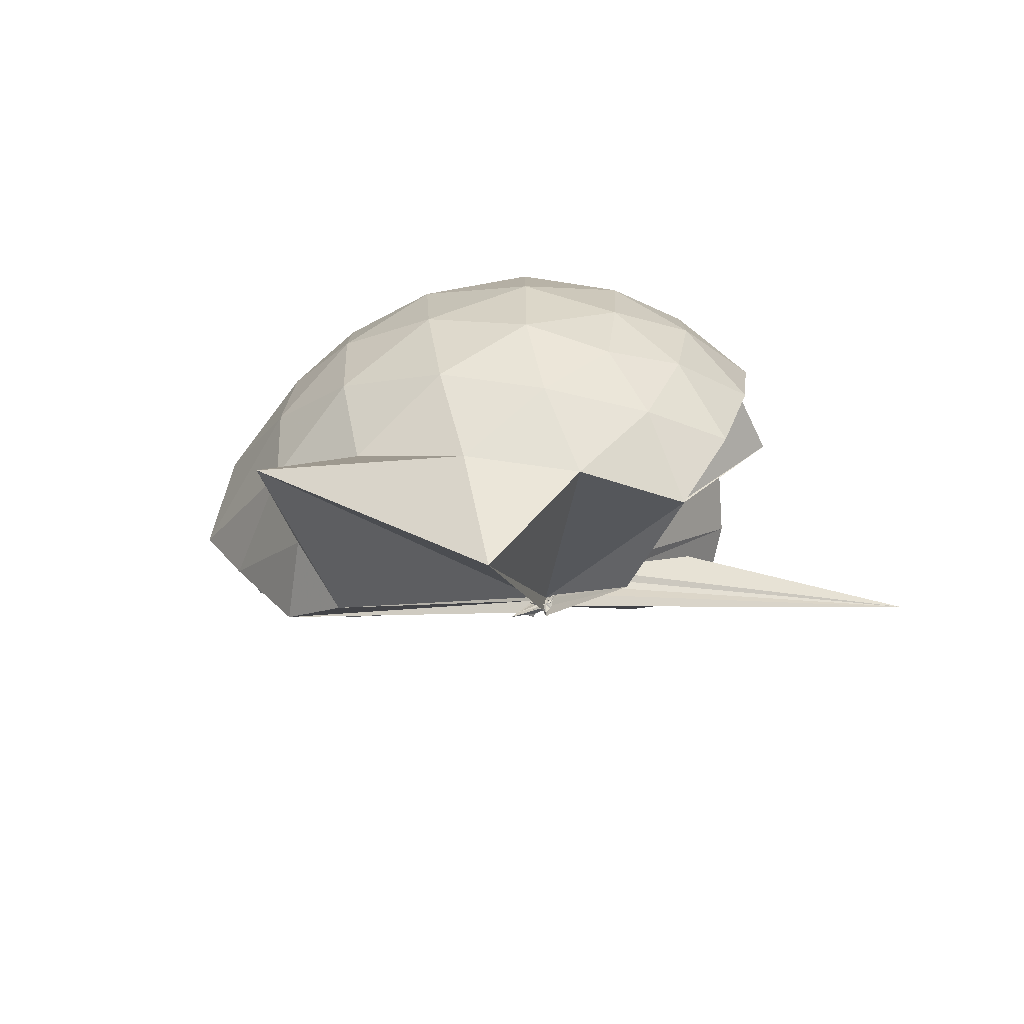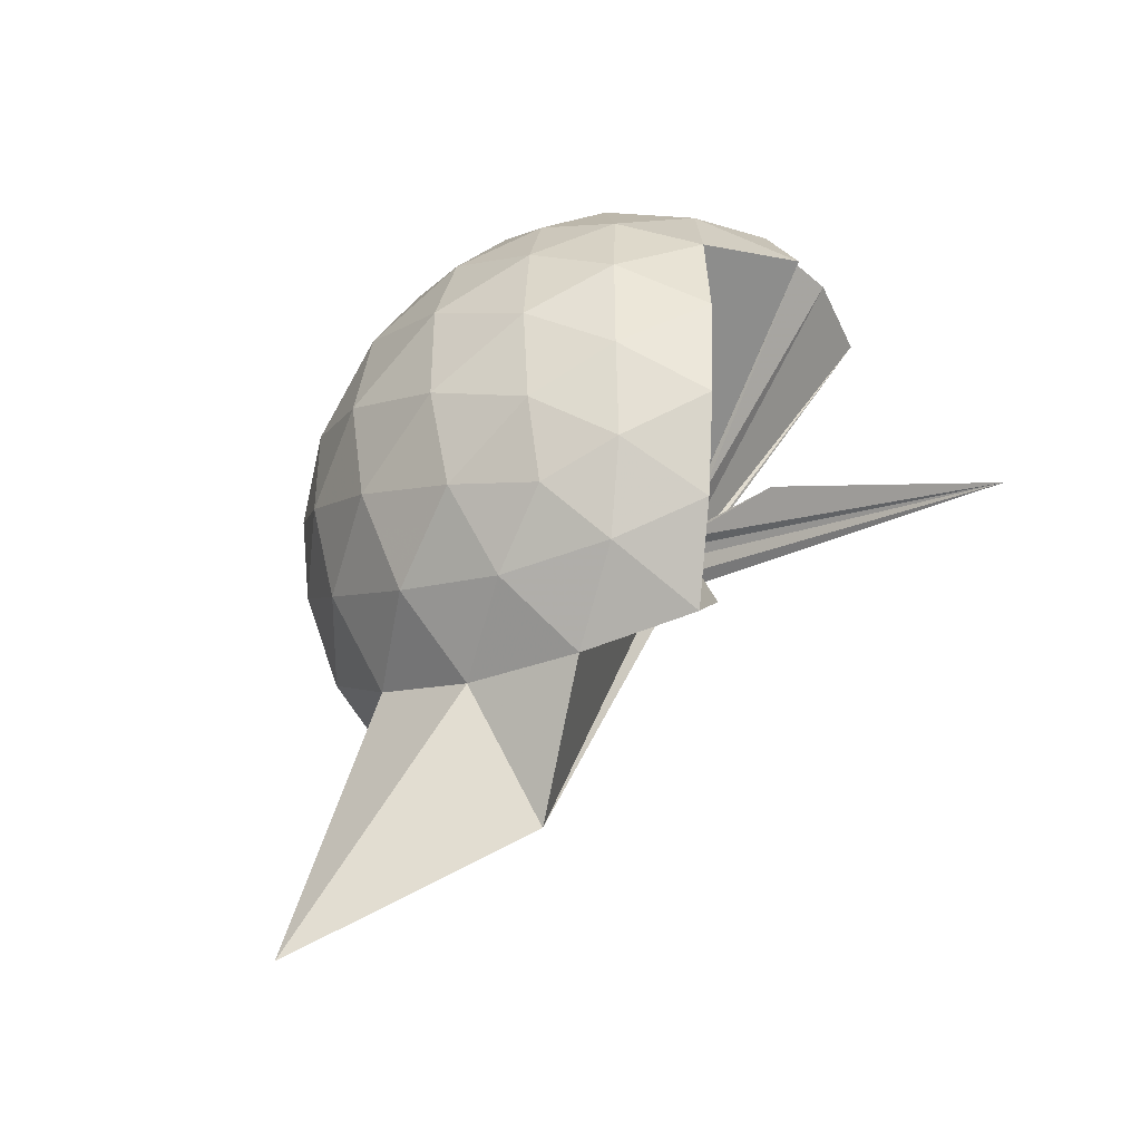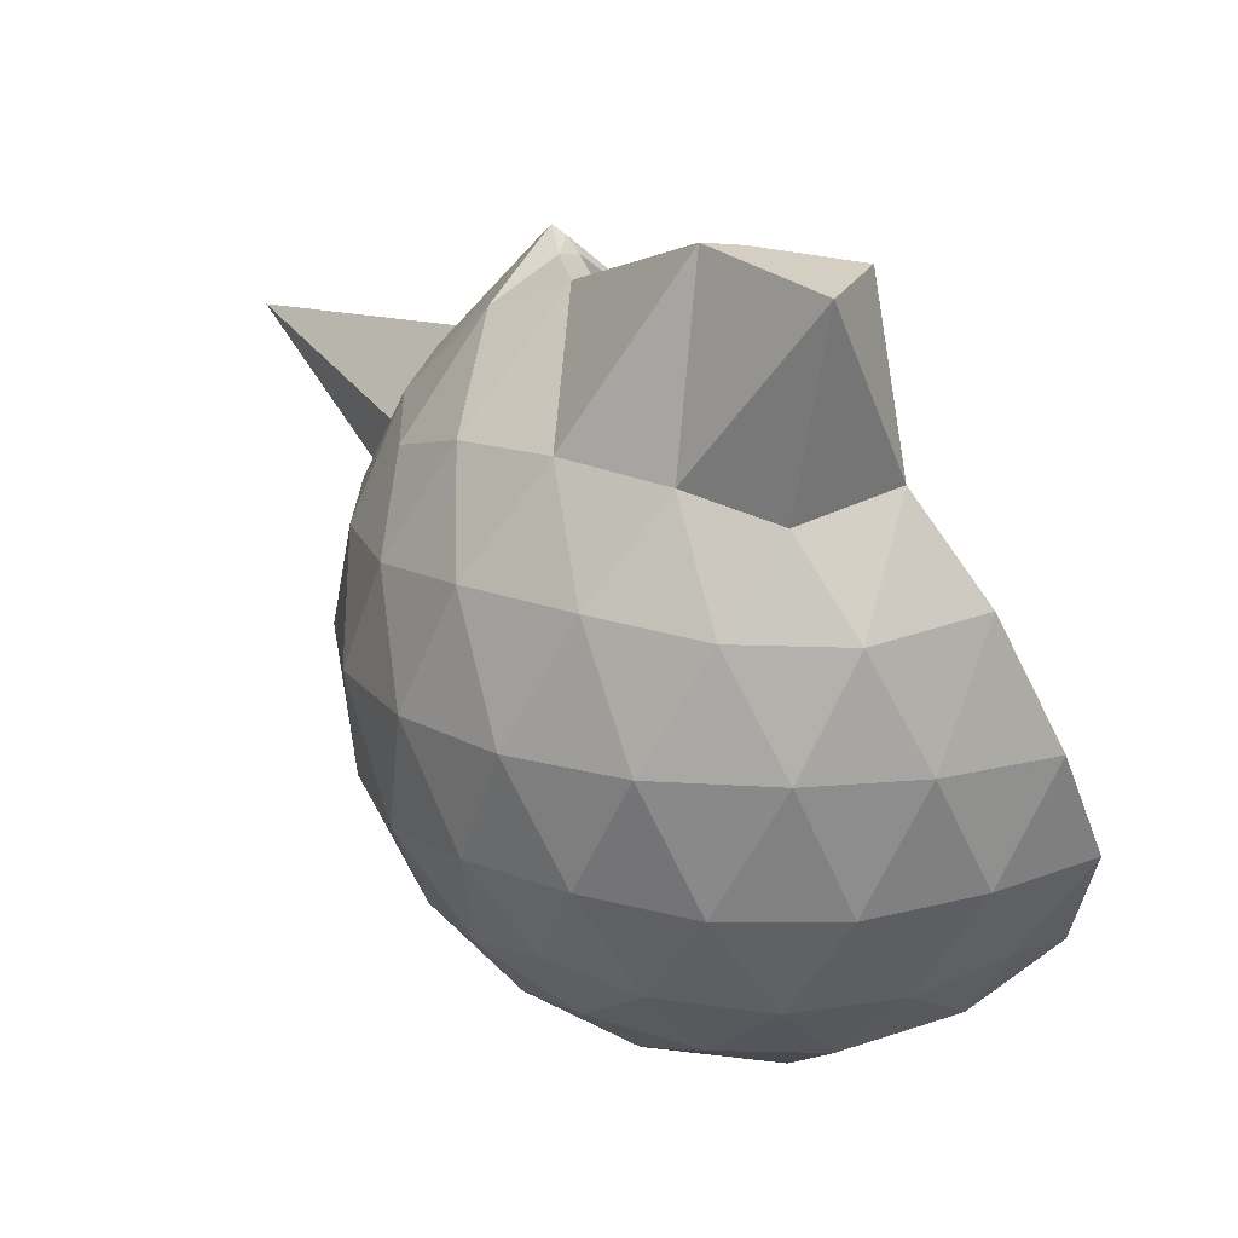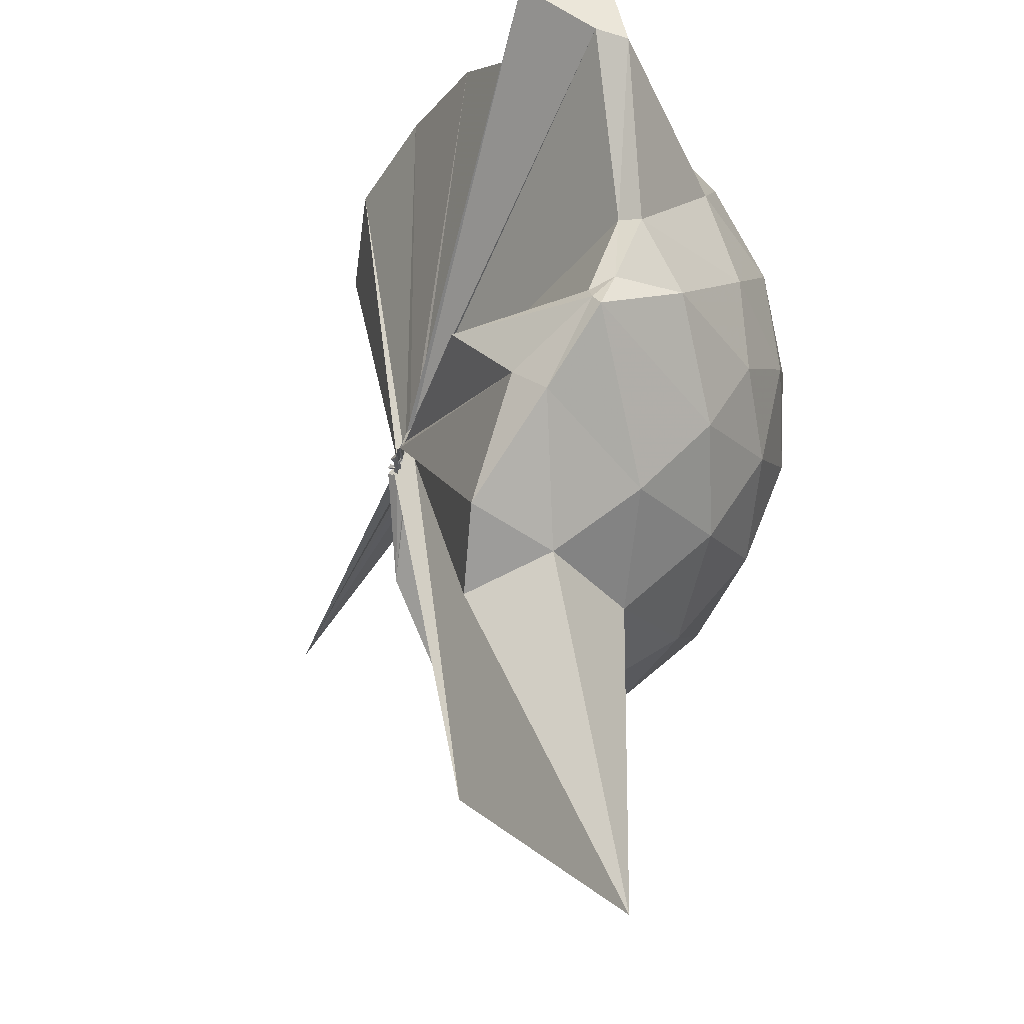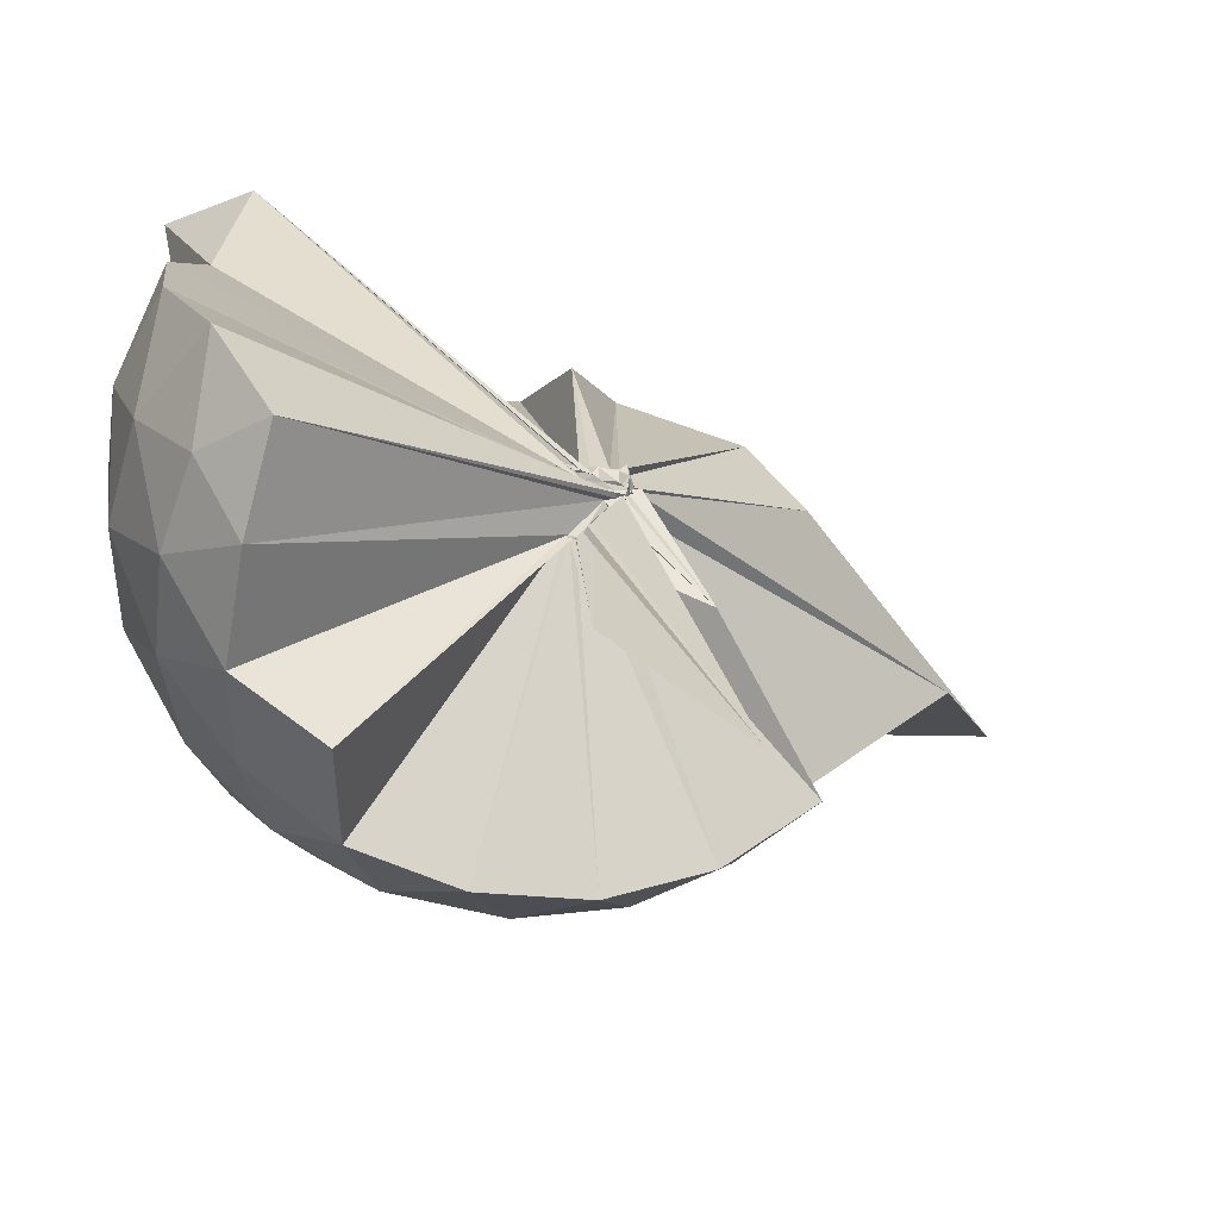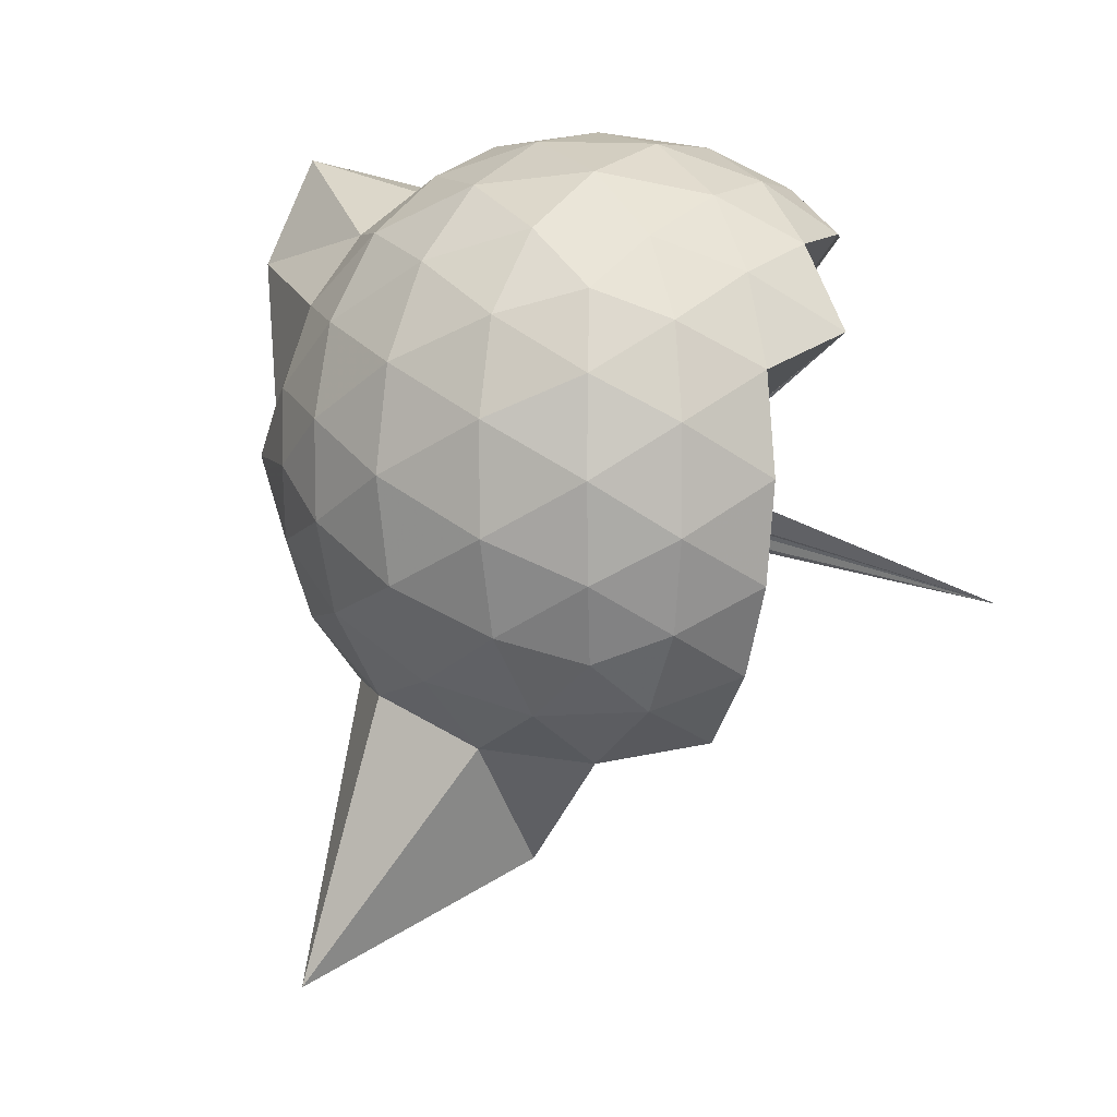
<metadata>
{"format":"obj","ext":"obj","renderer":"f3d","projection":"perspective","resolution":1024,"background":"white","views":[{"elev":-78.2,"azim":108.4,"up":"+Y"},{"elev":-41.2,"azim":144.2,"up":"+Y"},{"elev":19.3,"azim":162.2,"up":"+Z"},{"elev":63.0,"azim":12.4,"up":"+Z"},{"elev":-48.4,"azim":-107.6,"up":"+Z"},{"elev":5.5,"azim":128.9,"up":"+Y"}]}
</metadata>
<code>
v -0.02295 -0.3658 0.9009
v -0.009365 -0.361 0.6867
v 0.8827 -0.2589 1.385
v 0.8131 -0.03669 1.45
v 0.6749 0.2029 1.469
v 0.4857 0.4138 1.444
v 0.2938 0.5475 1.382
v 0.04972 0.5499 1.45
v -0.02361 -0.3732 0.8827
v -0.0461 -0.4169 0.8641
v -0.06068 -0.4544 0.8493
v -0.0583 -0.4716 0.8438
v -0.0348 -0.4704 0.8434
v -0.04707 -0.4663 0.8402
v -0.04565 -0.4719 0.8752
v -0.06147 -0.4766 0.8713
v -0.04941 -0.4726 0.9481
v -0.0362 -0.4043 0.8689
v 0.2875 -1.069 1.382
v 0.4908 -0.9345 1.452
v 0.6754 -0.7246 1.477
v 0.8142 -0.4829 1.443
v 0.9644 -0.1168 1.172
v 0.8699 0.1533 1.2
v 0.6838 0.4085 1.2
v 0.4536 0.5801 1.169
v 0.1844 0.6813 1.167
v -0.1022 0.6617 1.207
v -0.03243 -0.4085 0.8572
v -0.04922 -0.4437 0.8426
v -0.06608 -0.4672 0.8399
v -0.07447 -0.4694 0.8431
v -0.08233 -0.4789 0.8354
v -0.03922 -0.4791 0.846
v -0.05724 -0.488 0.851
v -0.04584 -0.4987 0.8434
v -0.05547 -0.4831 0.8584
v -0.02763 -0.395 0.8614
v 0.8624 -1.798 1.347
v 0.6851 -0.9348 1.194
v 0.8685 -0.6745 1.194
v 0.9636 -0.4054 1.171
v 0.9725 0.04418 0.8846
v 0.8321 0.3196 0.8846
v 0.6123 0.5366 0.8843
v 0.3257 0.6747 0.8865
v 0.03866 0.7194 0.8869
v -0.2708 0.6687 0.8805
v -0.04166 -0.4321 0.8246
v -0.05966 -0.4696 0.8245
v -0.07779 -0.467 0.8257
v -0.05652 -0.4776 0.8281
v -0.06912 -0.4775 0.8295
v -0.04057 -0.4758 0.8298
v -0.05228 -0.4934 0.837
v -0.06131 -0.4897 0.8382
v -0.06231 -0.4842 0.841
v 0.3498 -1.434 0.8842
v 0.607 -1.069 0.879
v 0.8311 -0.8479 0.8844
v 0.9721 -0.5689 0.8834
v 1.021 -0.2621 0.8838
v 0.8753 0.1726 0.5959
v 0.7042 0.4067 0.5949
v 0.4661 0.5695 0.5677
v 0.1755 0.6623 0.5684
v -0.1201 0.6679 0.5943
v -0.4197 0.5641 0.5916
v -0.06451 -0.4379 0.8149
v -0.02574 -0.4601 0.8158
v -0.07766 -0.4668 0.8242
v -0.06229 -0.4753 0.8164
v -0.04046 -0.4763 0.8231
v -0.06726 -0.4733 0.8227
v -0.06376 -0.4978 0.8364
v -0.07417 -0.4995 0.8392
v -0.04081 -0.3984 0.8269
v 0.4593 -1.098 0.5674
v 0.7035 -0.9328 0.595
v 0.8749 -0.6991 0.5938
v 0.9596 -0.4225 0.5664
v 0.9597 -0.1033 0.5669
v 0.7263 0.2426 0.3805
v 0.5367 0.3853 0.3226
v 0.2708 0.5026 0.298
v 0.004159 0.5539 0.3207
v -0.239 0.5432 0.3804
v -0.4276 0.409 0.3296
v -0.04544 -0.4538 0.8193
v -0.02929 -0.462 0.8157
v -0.0608 -0.4729 0.8208
v -0.03693 -0.4281 0.7859
v -0.04411 -0.4703 0.8147
v -0.04375 -0.4763 0.8296
v -0.0624 -0.475 0.8192
v -0.01659 -0.6941 0.5543
v 0.2608 -1.037 0.3042
v 0.534 -0.9141 0.3219
v 0.7246 -0.7698 0.3789
v 0.8055 -0.5457 0.3218
v 0.8397 -0.2636 0.2982
v 0.8061 0.0188 0.3227
v 0.6826 -0.2482 1.678
v 0.5425 -0.09997 1.756
v 0.4142 0.337 1.917
v 0.2602 0.6672 1.866
v 0.09972 0.4718 1.881
v -0.04675 -0.3941 0.8823
v -0.0387 -0.4364 0.8636
v -0.06264 -0.4462 0.8594
v -0.04207 -0.4498 0.8553
v -0.07147 -0.4723 0.8812
v -0.05443 -0.4754 0.9008
v -0.04658 -0.4543 0.9259
v 0.2711 -0.8993 1.563
v 0.4037 -0.6181 1.715
v 0.4952 -0.4041 1.813
v 0.5114 -0.2938 1.769
v 0.4828 -0.1028 1.737
v 0.3241 0.3557 1.909
v -0.03694 -0.3645 0.9008
v -0.03505 -0.4102 0.8836
v -0.04132 -0.4045 0.9229
v -0.04629 -0.454 0.9209
v -0.03577 -0.4346 0.9318
v 0.3008 -0.5579 1.653
v 0.4684 -0.3772 1.792
v 0.4513 -0.3409 1.757
v -0.02744 -0.3501 0.906
v -0.03825 -0.3849 0.8927
v -0.02762 -0.3893 0.9363
v 0.09786 -0.3773 1.472
v 0.6075 0.1577 0.1853
v 0.364 0.2875 0.1215
v 0.09673 0.3694 0.1135
v -0.1922 0.4064 0.186
v -0.04132 -0.4191 0.8078
v -0.03327 -0.4394 0.8099
v -0.03755 -0.4267 0.7841
v -0.02736 -0.437 0.7909
v -0.05964 -0.4581 0.815
v -0.03543 -0.4448 0.8003
v 0.007793 -0.4504 0.6551
v 0.362 -0.818 0.1214
v 0.6072 -0.6851 0.1846
v 0.6609 -0.4176 0.1212
v 0.6616 -0.1105 0.1213
v 0.4288 0.02643 0.01185
v 0.1095 0.125 -0.03242
v -0.001652 -0.346 0.7023
v -0.001976 -0.3736 0.7014
v -0.0247 -0.3841 0.7216
v -0.3641 -0.6548 -0.252
v -0.02431 -0.3967 0.7434
v -0.00118 -0.3652 0.7008
v 0.4264 -0.5566 0.01068
v 0.4462 -0.2647 -0.02891
v -0.003102 -0.3355 0.6895
v -0.01046 -0.3544 0.6823
v 0.006284 -0.3734 0.679
v -0.05757 -0.3886 0.3395
v -0.001135 -0.3495 0.6873
f 3 23 4
f 4 23 24
f 4 24 5
f 5 24 25
f 5 25 6
f 6 25 26
f 6 26 7
f 7 26 27
f 7 27 8
f 8 27 28
f 8 28 9
f 9 28 29
f 9 29 10
f 10 29 30
f 10 30 11
f 11 30 31
f 11 31 12
f 12 31 32
f 12 32 13
f 13 32 33
f 13 33 14
f 14 33 34
f 14 34 15
f 15 34 35
f 15 35 16
f 16 35 36
f 16 36 17
f 17 36 37
f 17 37 18
f 18 37 38
f 18 38 19
f 19 38 39
f 19 39 20
f 20 39 40
f 20 40 21
f 21 40 41
f 21 41 22
f 22 41 42
f 22 42 3
f 3 42 23
f 23 43 24
f 24 43 44
f 24 44 25
f 25 44 45
f 25 45 26
f 26 45 46
f 26 46 27
f 27 46 47
f 27 47 28
f 28 47 48
f 28 48 29
f 29 48 49
f 29 49 30
f 30 49 50
f 30 50 31
f 31 50 51
f 31 51 32
f 32 51 52
f 32 52 33
f 33 52 53
f 33 53 34
f 34 53 54
f 34 54 35
f 35 54 55
f 35 55 36
f 36 55 56
f 36 56 37
f 37 56 57
f 37 57 38
f 38 57 58
f 38 58 39
f 39 58 59
f 39 59 40
f 40 59 60
f 40 60 41
f 41 60 61
f 41 61 42
f 42 61 62
f 42 62 23
f 23 62 43
f 43 63 44
f 44 63 64
f 44 64 45
f 45 64 65
f 45 65 46
f 46 65 66
f 46 66 47
f 47 66 67
f 47 67 48
f 48 67 68
f 48 68 49
f 49 68 69
f 49 69 50
f 50 69 70
f 50 70 51
f 51 70 71
f 51 71 52
f 52 71 72
f 52 72 53
f 53 72 73
f 53 73 54
f 54 73 74
f 54 74 55
f 55 74 75
f 55 75 56
f 56 75 76
f 56 76 57
f 57 76 77
f 57 77 58
f 58 77 78
f 58 78 59
f 59 78 79
f 59 79 60
f 60 79 80
f 60 80 61
f 61 80 81
f 61 81 62
f 62 81 82
f 62 82 43
f 43 82 63
f 63 83 64
f 64 83 84
f 64 84 65
f 65 84 85
f 65 85 66
f 66 85 86
f 66 86 67
f 67 86 87
f 67 87 68
f 68 87 88
f 68 88 69
f 69 88 89
f 69 89 70
f 70 89 90
f 70 90 71
f 71 90 91
f 71 91 72
f 72 91 92
f 72 92 73
f 73 92 93
f 73 93 74
f 74 93 94
f 74 94 75
f 75 94 95
f 75 95 76
f 76 95 96
f 76 96 77
f 77 96 97
f 77 97 78
f 78 97 98
f 78 98 79
f 79 98 99
f 79 99 80
f 80 99 100
f 80 100 81
f 81 100 101
f 81 101 82
f 82 101 102
f 82 102 63
f 63 102 83
f 103 104 118
f 104 119 118
f 104 105 119
f 105 120 119
f 105 106 120
f 106 107 120
f 107 121 120
f 107 108 121
f 108 122 121
f 108 109 122
f 109 110 122
f 110 123 122
f 110 111 123
f 111 124 123
f 111 112 124
f 112 113 124
f 113 125 124
f 113 114 125
f 114 126 125
f 114 115 126
f 115 116 126
f 116 127 126
f 116 117 127
f 117 118 127
f 117 103 118
f 118 119 128
f 119 129 128
f 119 120 129
f 120 121 129
f 121 130 129
f 121 122 130
f 122 123 130
f 123 131 130
f 123 124 131
f 124 125 131
f 125 132 131
f 125 126 132
f 126 127 132
f 127 128 132
f 127 118 128
f 133 148 134
f 134 148 149
f 134 149 135
f 135 149 150
f 135 150 136
f 136 150 137
f 137 150 151
f 137 151 138
f 138 151 152
f 138 152 139
f 139 152 140
f 140 152 153
f 140 153 141
f 141 153 154
f 141 154 142
f 142 154 143
f 143 154 155
f 143 155 144
f 144 155 156
f 144 156 145
f 145 156 146
f 146 156 157
f 146 157 147
f 147 157 148
f 147 148 133
f 148 158 149
f 149 158 159
f 149 159 150
f 150 159 151
f 151 159 160
f 151 160 152
f 152 160 153
f 153 160 161
f 153 161 154
f 154 161 155
f 155 161 162
f 155 162 156
f 156 162 157
f 157 162 158
f 157 158 148
f 3 4 103
f 103 4 104
f 4 5 104
f 104 5 105
f 5 6 105
f 105 6 106
f 6 7 106
f 7 8 106
f 106 8 107
f 8 9 107
f 107 9 108
f 9 10 108
f 108 10 109
f 10 11 109
f 11 12 109
f 109 12 110
f 12 13 110
f 110 13 111
f 13 14 111
f 111 14 112
f 14 15 112
f 15 16 112
f 112 16 113
f 16 17 113
f 113 17 114
f 17 18 114
f 114 18 115
f 18 19 115
f 19 20 115
f 115 20 116
f 20 21 116
f 116 21 117
f 21 22 117
f 117 22 103
f 22 3 103
f 83 133 84
f 84 133 134
f 84 134 85
f 85 134 135
f 85 135 86
f 86 135 136
f 86 136 87
f 87 136 88
f 88 136 137
f 88 137 89
f 89 137 138
f 89 138 90
f 90 138 139
f 90 139 91
f 91 139 92
f 92 139 140
f 92 140 93
f 93 140 141
f 93 141 94
f 94 141 142
f 94 142 95
f 95 142 96
f 96 142 143
f 96 143 97
f 97 143 144
f 97 144 98
f 98 144 145
f 98 145 99
f 99 145 100
f 100 145 146
f 100 146 101
f 101 146 147
f 101 147 102
f 102 147 133
f 102 133 83
f 128 129 1
f 129 130 1
f 130 131 1
f 131 132 1
f 132 128 1
f 159 158 2
f 160 159 2
f 161 160 2
f 162 161 2
f 158 162 2

</code>
